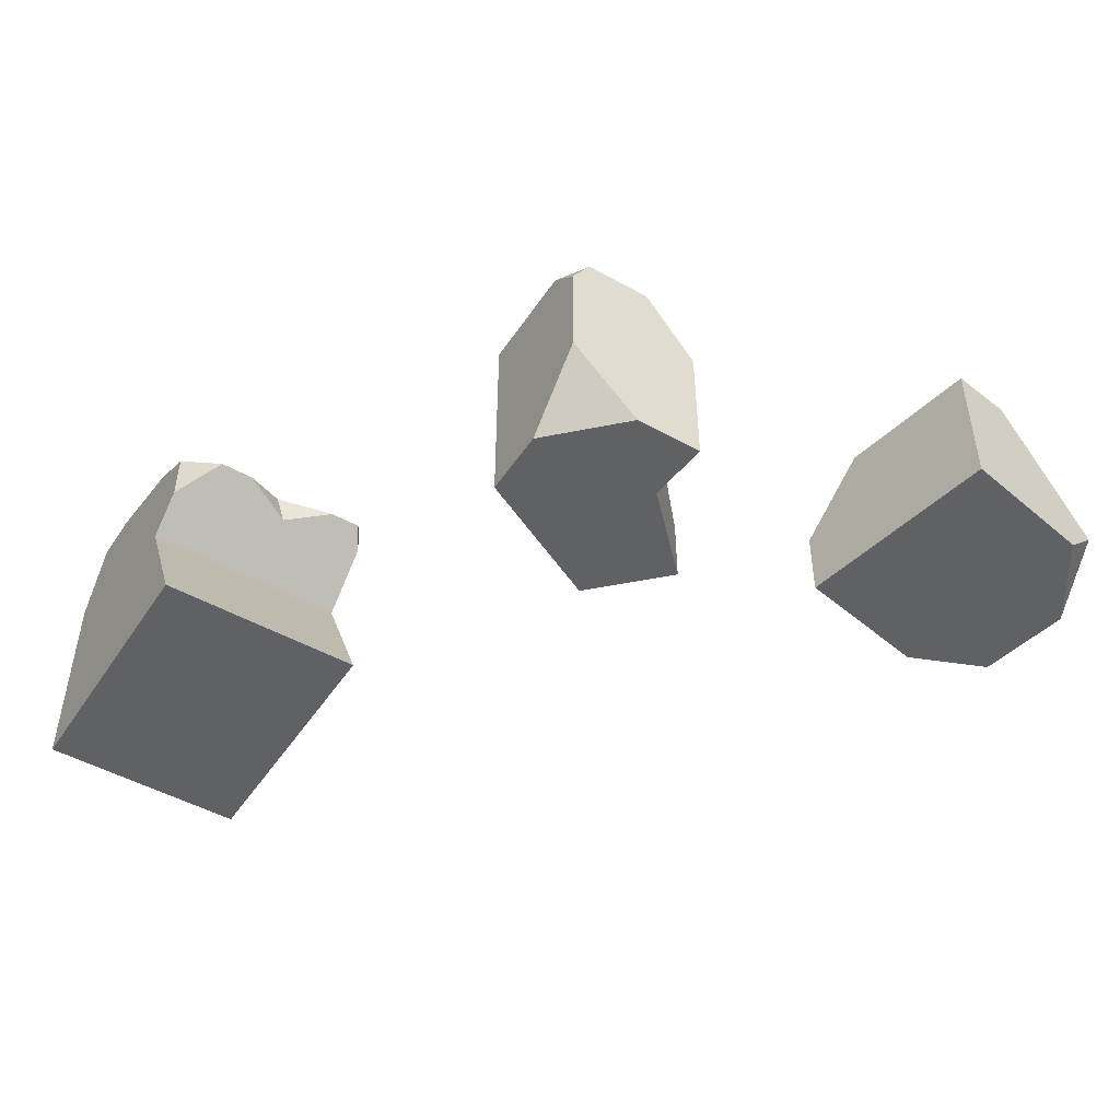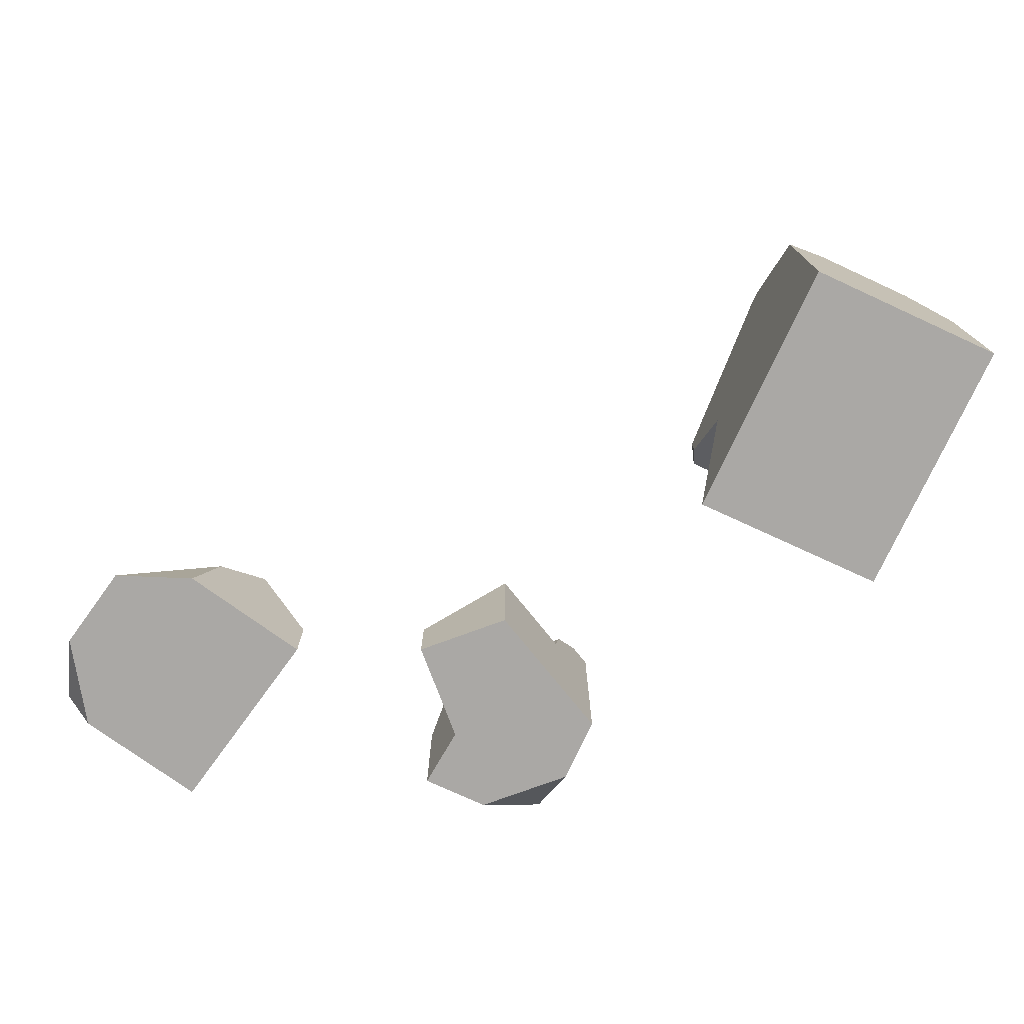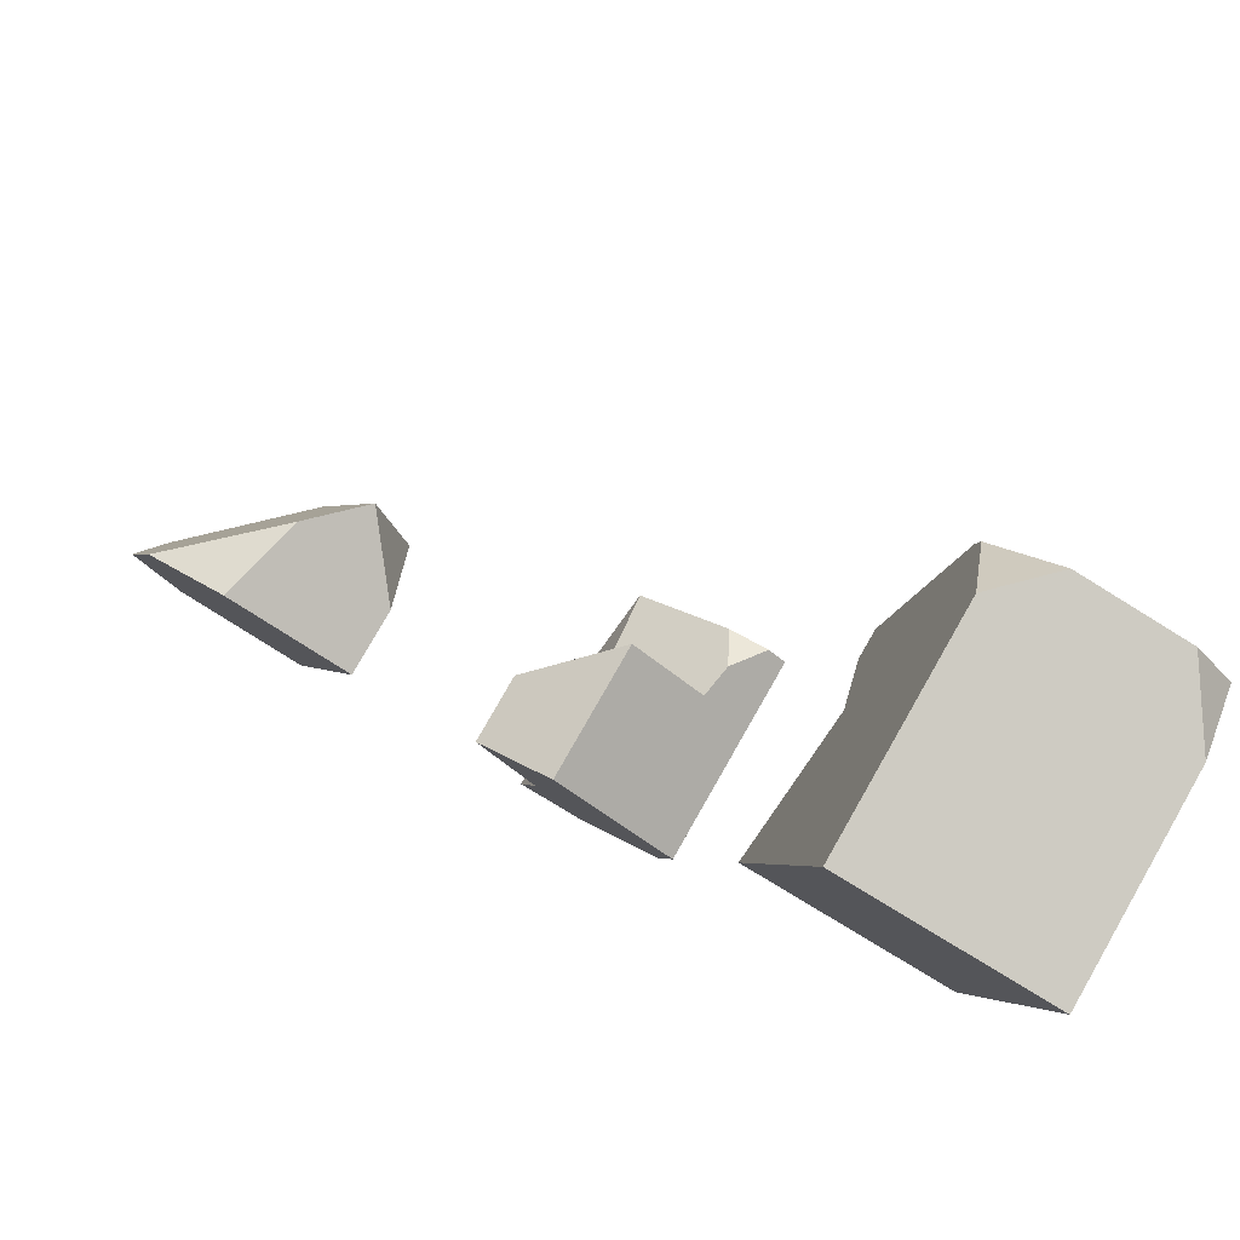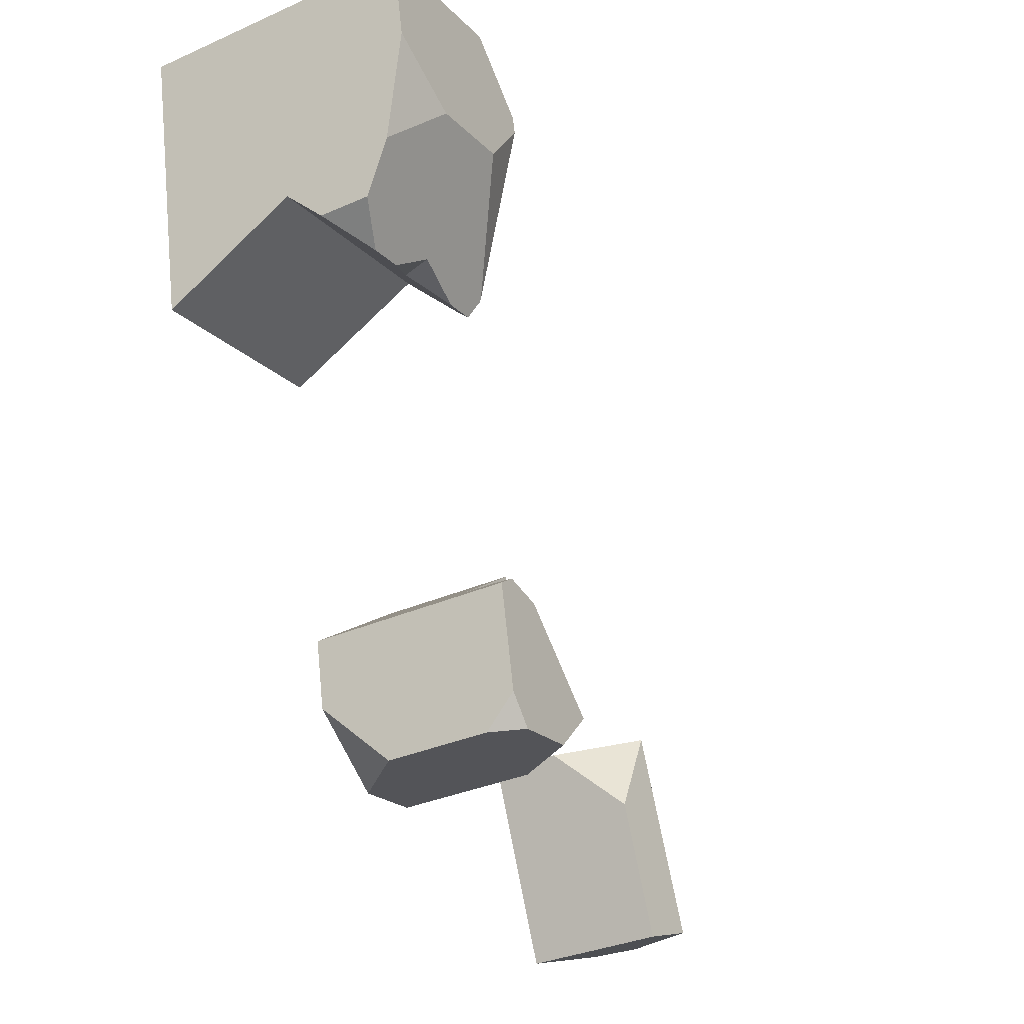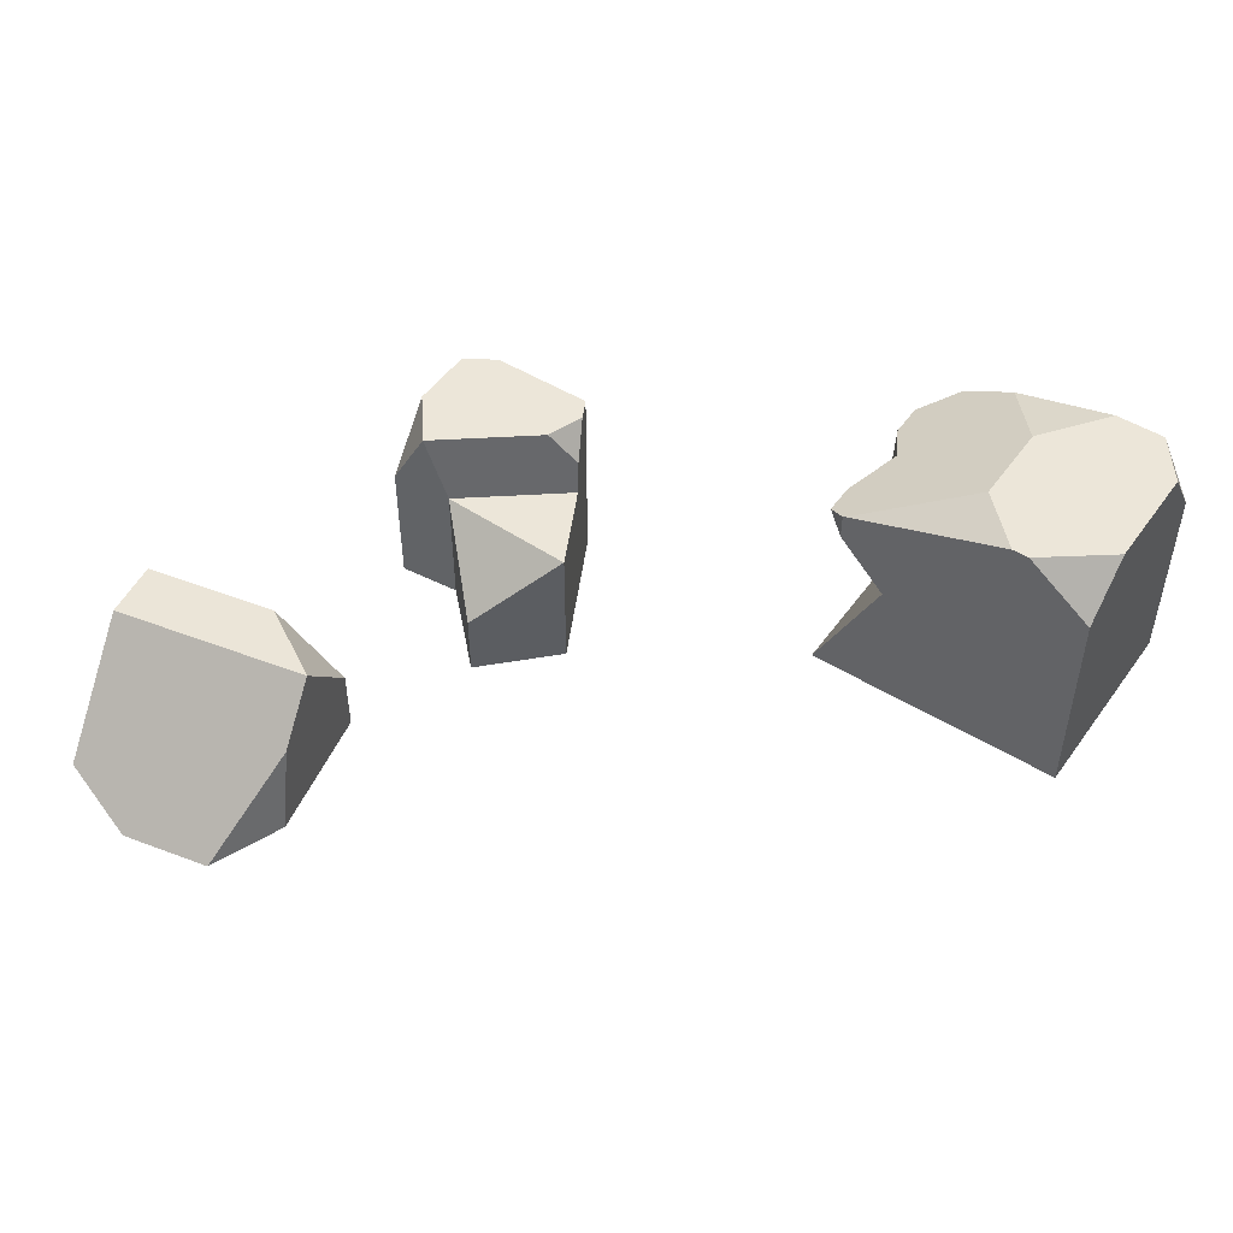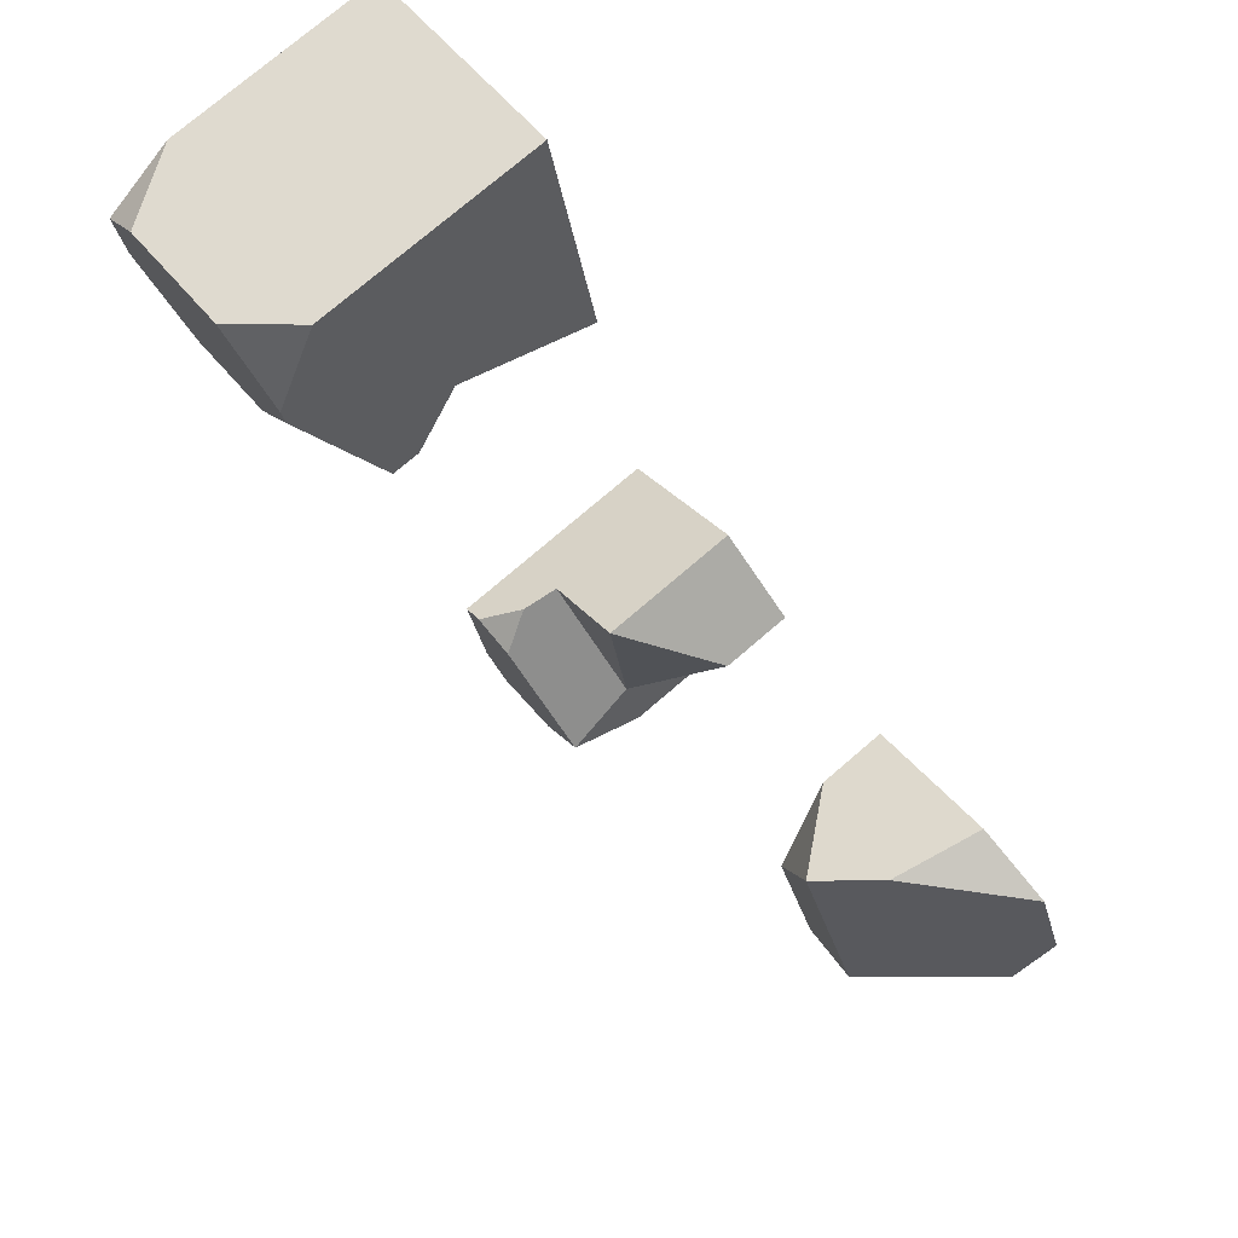
<metadata>
{"format":"obj","ext":"obj","renderer":"f3d","projection":"perspective","resolution":1024,"background":"white","views":[{"elev":-48.0,"azim":159.2,"up":"+Y"},{"elev":-75.2,"azim":-13.4,"up":"+Y"},{"elev":79.8,"azim":29.8,"up":"+Z"},{"elev":-34.0,"azim":120.9,"up":"+Z"},{"elev":49.3,"azim":-44.5,"up":"+Y"},{"elev":75.4,"azim":-130.7,"up":"+Z"}]}
</metadata>
<code>
o object1
g object1
v -0.3159 0.025 -0.2386
v -0.3197 0 -0.1828
v -0.2928 0 -0.2482
v -0.2428 0.1042 -0.2691
v -0.2005 0.1 -0.2867
v -0.2005 0 -0.2867
v -0.162 0.1 -0.1944
v -0.1428 0 -0.1483
v -0.1428 0.05 -0.1483
v -0.2202 0.06606 -0.116
v -0.1851 0.1042 -0.1306
v -0.2351 0 -0.1098
v -0.294 0 -0.1213
f 3 2 1
f 4 5 6
f 6 3 1
f 1 4 6
f 7 9 8
f 8 6 7
f 6 5 7
f 9 11 10
f 12 8 10
f 8 9 10
f 10 13 12
f 9 7 11
f 11 7 4
f 7 5 4
f 1 2 13
f 10 4 1
f 10 11 4
f 1 13 10
f 12 13 2
f 2 6 8
f 2 3 6
f 8 12 2
o object2
g object2
v 0.3207 0.2 0.1833
v 0.2929 0.2 0.2143
v 0.2153 0.2 0.2299
v 0.1687 0.2 0.1882
v 0.1662 0.2 0.176
v 0.1956 0.2 0.1318
v 0.2569 0.2 0.1195
v 0.3133 0.2 0.1465
v 0.1785 0.1625 0.2372
v 0.1392 0 0.04115
v 0.149 0.1 0.09017
v 0.1418 0.1367 0.05421
v 0.1418 0.1567 0.05421
v 0.1423 0.1578 0.05648
v 0.1785 0 0.2372
v 0.1466 0.15 0.03966
v 0.2863 0 0.01167
v 0.3256 0 0.2078
v 0.2961 0.1 0.06069
v 0.2911 0.1255 0.03567
v 0.2618 0.15 0.01658
v 0.2372 0.15 0.02149
v 0.2049 0.1358 0.04242
v 0.169 0.15 0.03518
v 0.2911 0.1622 0.03567
v 0.2117 0.1576 0.04218
v 0.2985 0.1811 0.07269
v 0.3256 0.15 0.2078
f 15 14 21
f 17 15 20
f 20 19 18
f 20 18 17
f 17 16 15
f 15 21 20
f 16 17 22
f 26 25 24
f 24 28 17
f 28 22 17
f 24 23 28
f 17 18 26
f 18 27 26
f 26 24 17
f 29 25 26
f 31 28 30
f 28 23 30
f 30 23 32
f 23 24 32
f 25 29 37
f 24 25 36
f 36 35 32
f 35 33 32
f 35 34 33
f 36 32 24
f 25 37 36
f 33 34 38
f 35 36 39
f 36 37 39
f 18 19 27
f 37 29 26
f 39 26 27
f 27 19 39
f 19 20 40
f 40 38 34
f 19 40 39
f 40 34 39
f 34 35 39
f 39 37 26
f 40 20 21
f 32 33 38
f 30 32 31
f 32 41 31
f 21 14 41
f 32 21 41
f 32 40 21
f 32 38 40
f 14 15 41
f 15 16 22
f 22 28 41
f 28 31 41
f 41 15 22
o object3
g object3
v -0.004723 0 -0.1892
v -0.04719 0 -0.1255
v 0.01167 0 -0.08627
v 0.09989 0 -0.155
v 0.09006 0 -0.204
v 0.03121 0 -0.2432
v -0.01782 0 -0.2333
v 0.01167 0.1 -0.08627
v 0.06577 0.1 -0.1284
v 0.06979 0.125 -0.1315
v 0.08685 0.15 -0.1448
v 0.09989 0.15 -0.155
v -0.004723 0.1 -0.1892
v -0.04719 0.05 -0.1255
v 0.05705 0.15 -0.1491
v -0.009992 0.15 -0.207
v 0.08474 0.15 -0.2305
v 0.06624 0.15 -0.2502
v 0.01916 0.15 -0.2408
v 0.08023 0.1271 -0.253
v -0.01782 0.1 -0.2333
v 0.08023 0.05 -0.253
f 42 48 47
f 45 44 42
f 42 46 45
f 44 43 42
f 42 47 46
f 53 52 51
f 45 53 50
f 50 49 44
f 50 44 45
f 53 51 50
f 54 49 50
f 54 55 49
f 50 51 56
f 56 57 54
f 56 54 50
f 52 56 51
f 56 52 53
f 58 57 56
f 58 60 57
f 58 59 60
f 56 53 58
f 59 58 61
f 60 62 57
f 63 61 58
f 53 45 63
f 63 58 53
f 45 46 63
f 47 63 46
f 60 59 61
f 62 61 63
f 63 47 48
f 63 48 62
f 62 60 61
f 54 57 62
f 62 48 54
f 48 42 54
f 42 43 55
f 42 55 54
f 43 44 55
f 44 49 55

</code>
